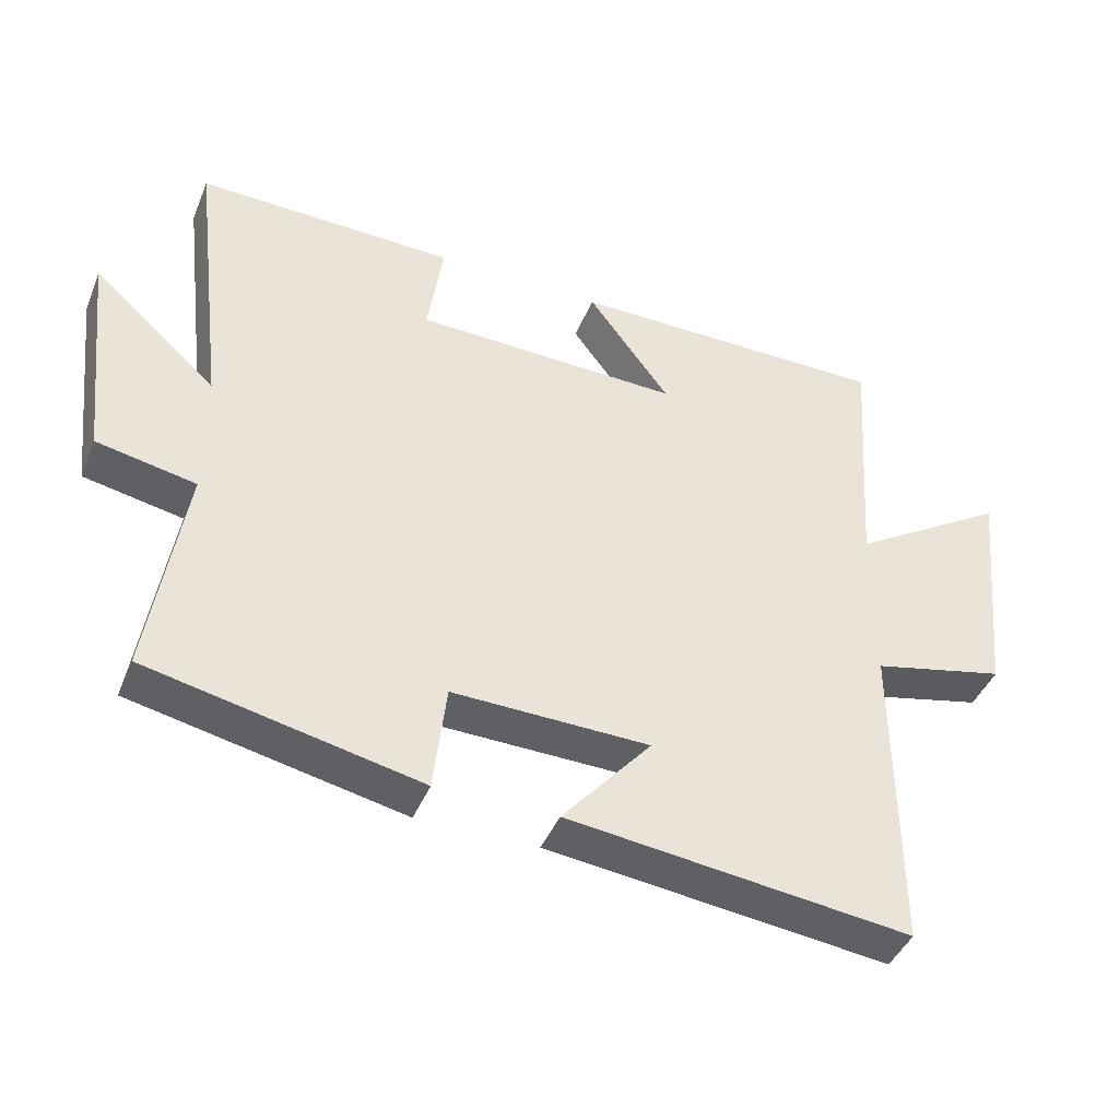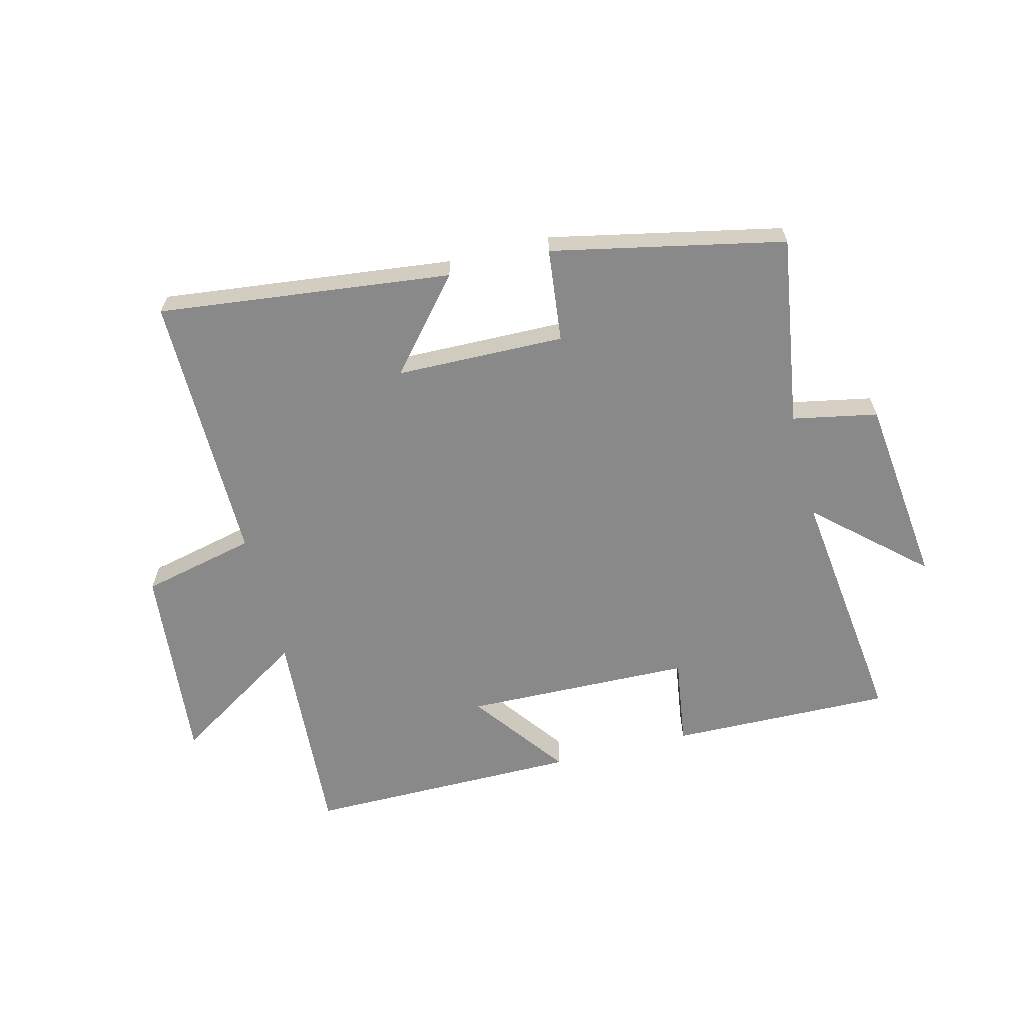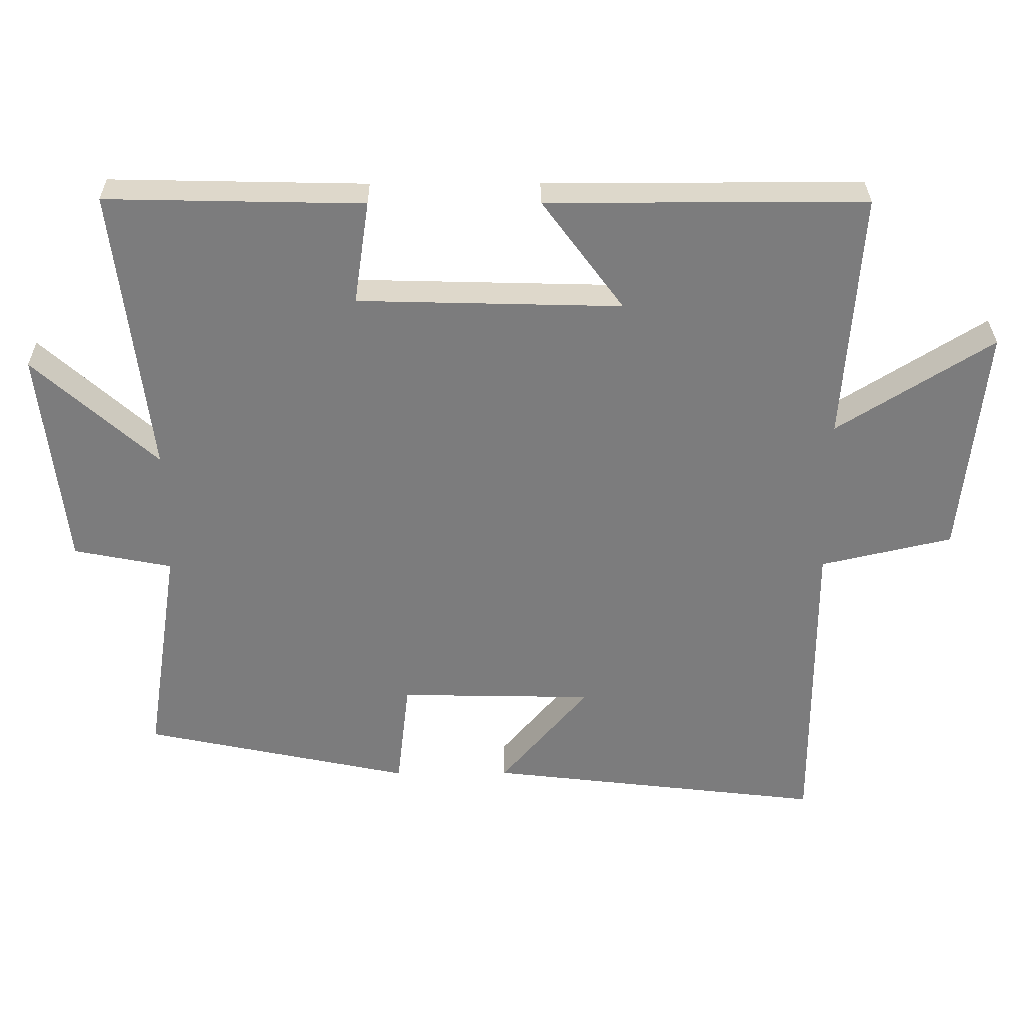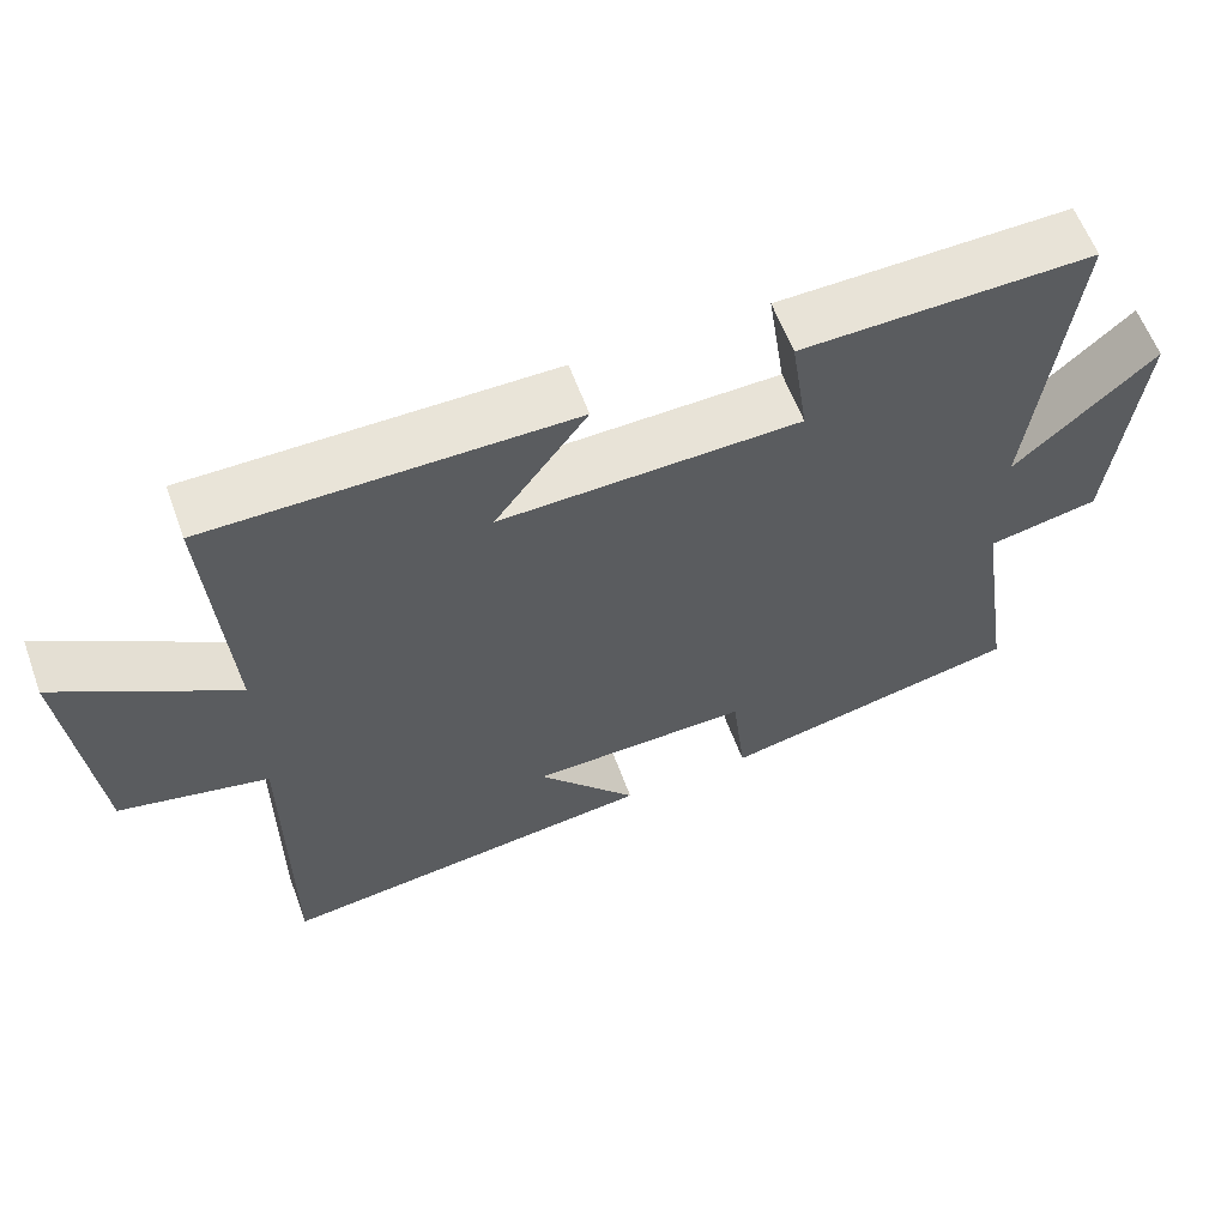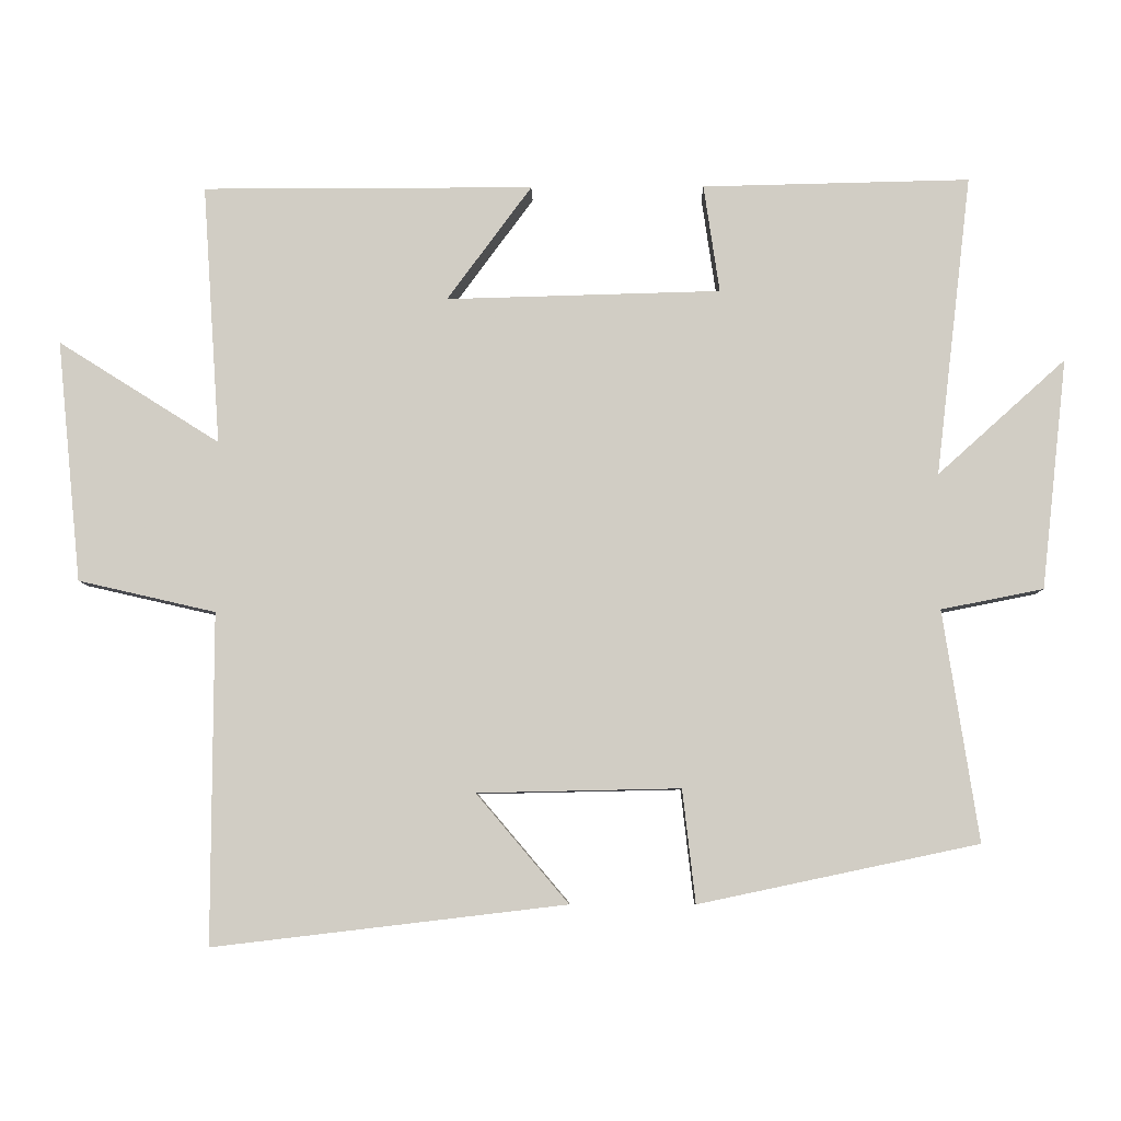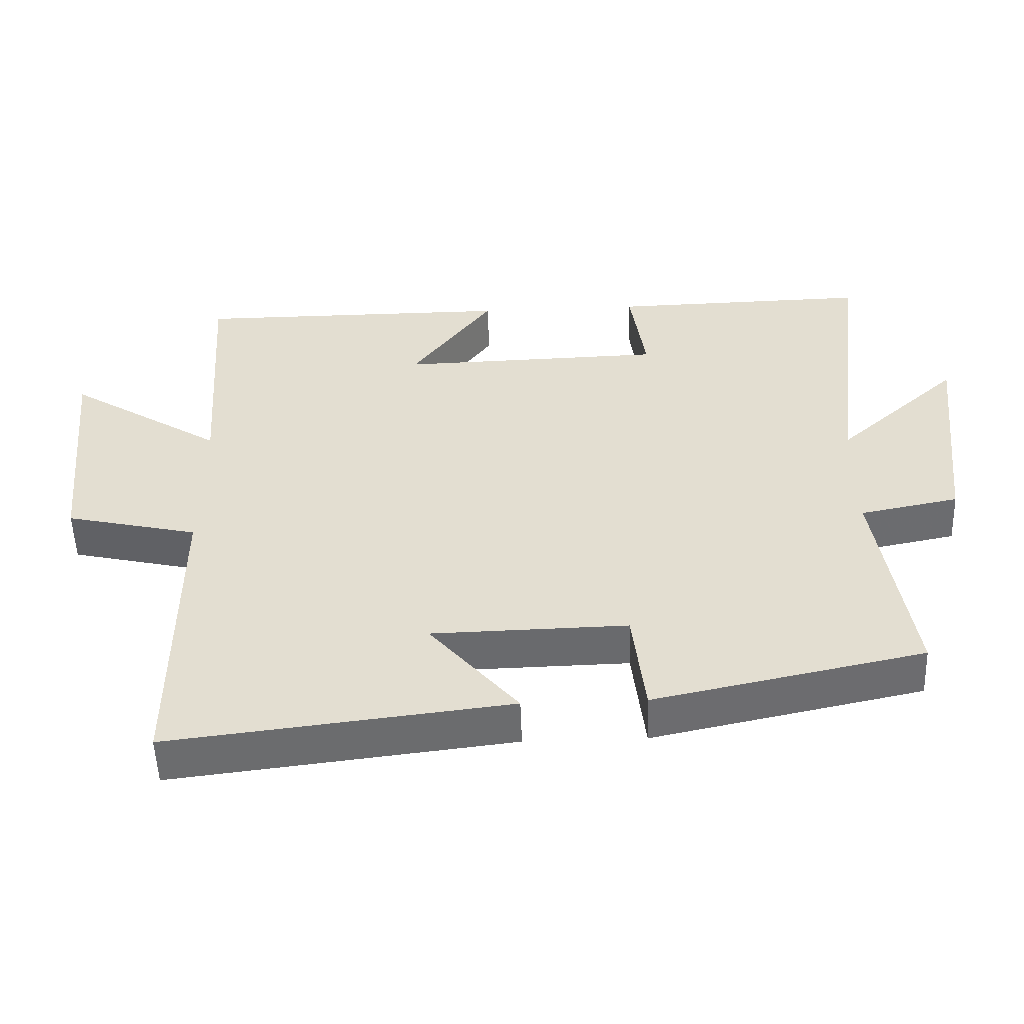
<metadata>
{"format":"obj","ext":"obj","renderer":"f3d","projection":"perspective","resolution":1024,"background":"white","views":[{"elev":-42.9,"azim":-21.4,"up":"+Z"},{"elev":-63.0,"azim":-165.7,"up":"+Y"},{"elev":31.3,"azim":-0.5,"up":"+Z"},{"elev":60.4,"azim":159.8,"up":"+Z"},{"elev":-6.8,"azim":-179.0,"up":"+Z"},{"elev":-52.9,"azim":-178.0,"up":"+Z"}]}
</metadata>
<code>
v 0.501 0.07 -0.558
v 0.011 0.07 -0.5
v 0.139 0.07 -0.349
v -0.143 0.07 -0.343
v -0.161 0.07 -0.5
v -0.549 0.07 -0.418
v -0.5 0.07 -0.098
v -0.642 0.07 -0.07
v -0.678 0.07 0.25
v -0.5 0.07 0.09
v -0.55 0.07 0.508
v -0.178 0.07 0.5
v -0.2 0.07 0.35
v 0.182 0.07 0.34
v 0.064 0.07 0.5
v 0.525 0.07 0.5
v 0.5 0.07 0.138
v 0.725 0.07 0.28
v 0.691 0.07 -0.056
v 0.5 0.07 -0.1
v 0.501 0 -0.558
v 0.011 0 -0.5
v 0.139 0 -0.349
v -0.143 0 -0.343
v -0.161 0 -0.5
v -0.549 0 -0.418
v -0.5 0 -0.098
v -0.642 0 -0.07
v -0.678 0 0.25
v -0.5 0 0.09
v -0.55 0 0.508
v -0.178 0 0.5
v -0.2 0 0.35
v 0.182 0 0.34
v 0.064 0 0.5
v 0.525 0 0.5
v 0.5 0 0.138
v 0.725 0 0.28
v 0.691 0 -0.056
v 0.5 0 -0.1
f 17 18 19 20
f 14 15 16 17
f 13 14 17 20
f 10 11 12 13
f 10 13 20 1
f 7 8 9 10
f 4 5 6 7
f 3 4 7 10
f 1 2 3
f 1 3 10
f 40 39 38 37
f 37 36 35 34
f 40 37 34 33
f 33 32 31 30
f 21 40 33 30
f 30 29 28 27
f 27 26 25 24
f 30 27 24 23
f 23 22 21
f 30 23 21
f 1 21 22 2
f 2 22 23 3
f 3 23 24 4
f 4 24 25 5
f 5 25 26 6
f 6 26 27 7
f 7 27 28 8
f 8 28 29 9
f 9 29 30 10
f 10 30 31 11
f 11 31 32 12
f 12 32 33 13
f 13 33 34 14
f 14 34 35 15
f 15 35 36 16
f 16 36 37 17
f 17 37 38 18
f 18 38 39 19
f 19 39 40 20
f 20 40 21 1

</code>
